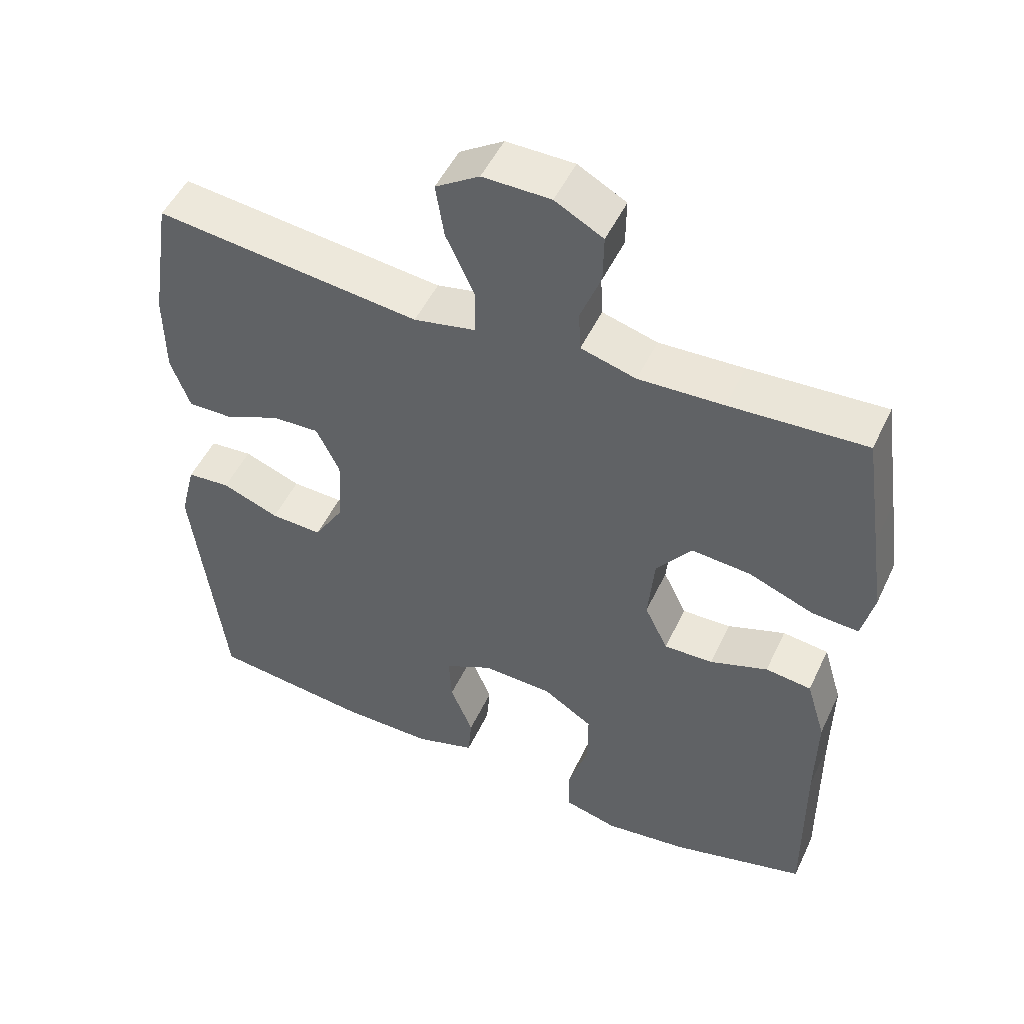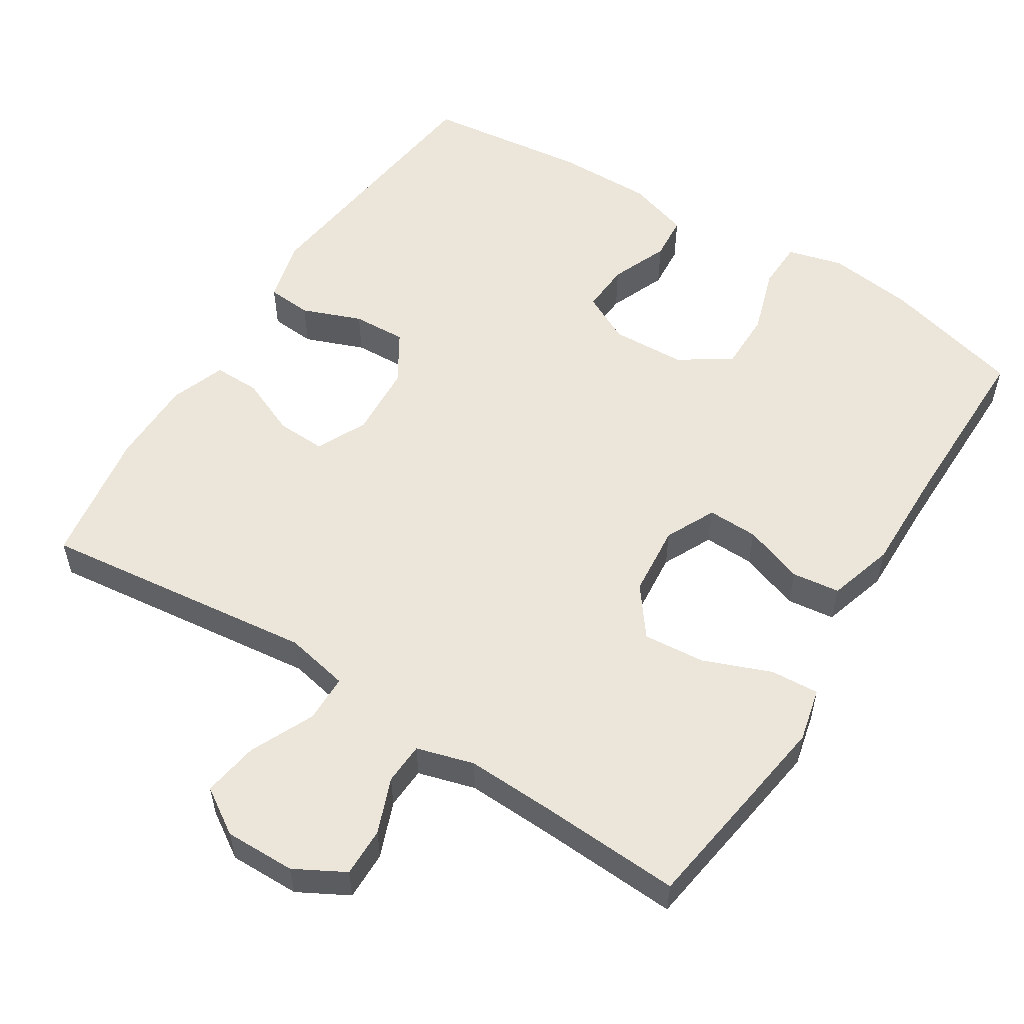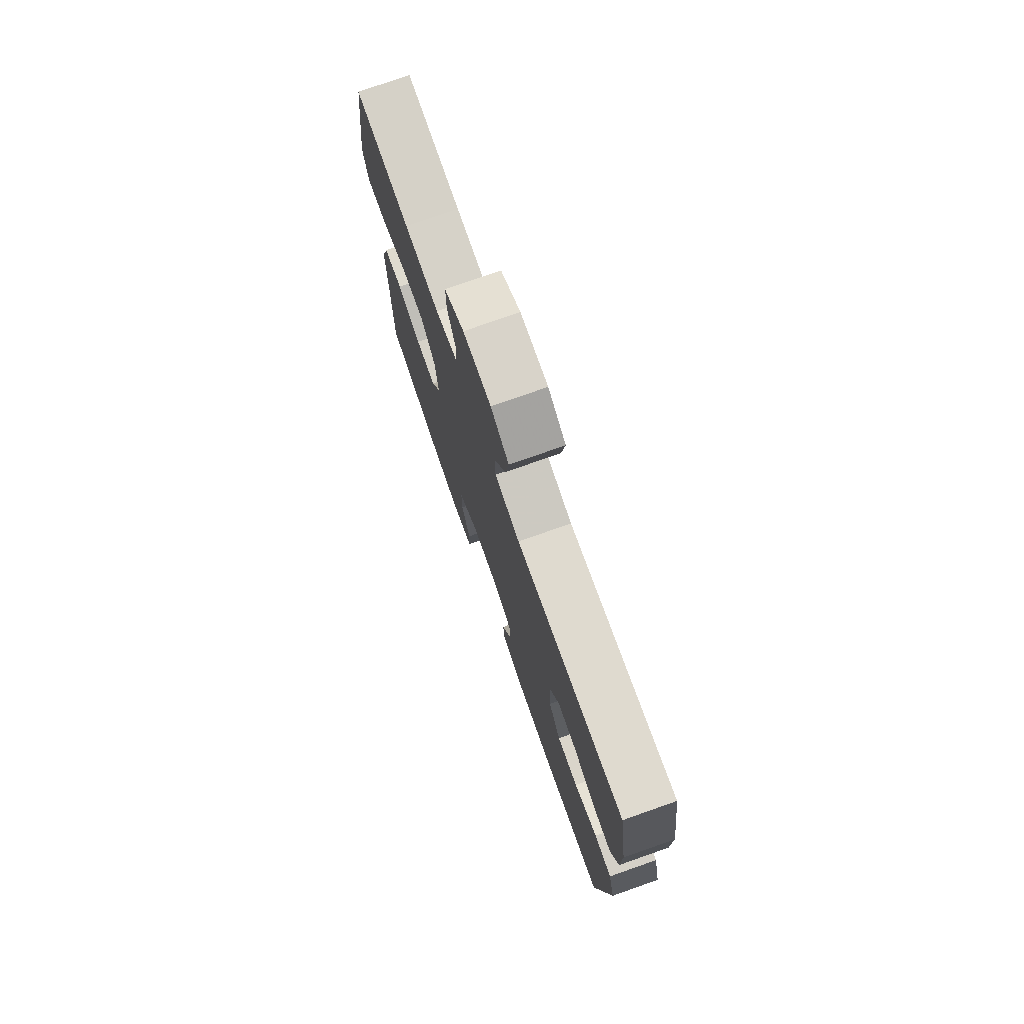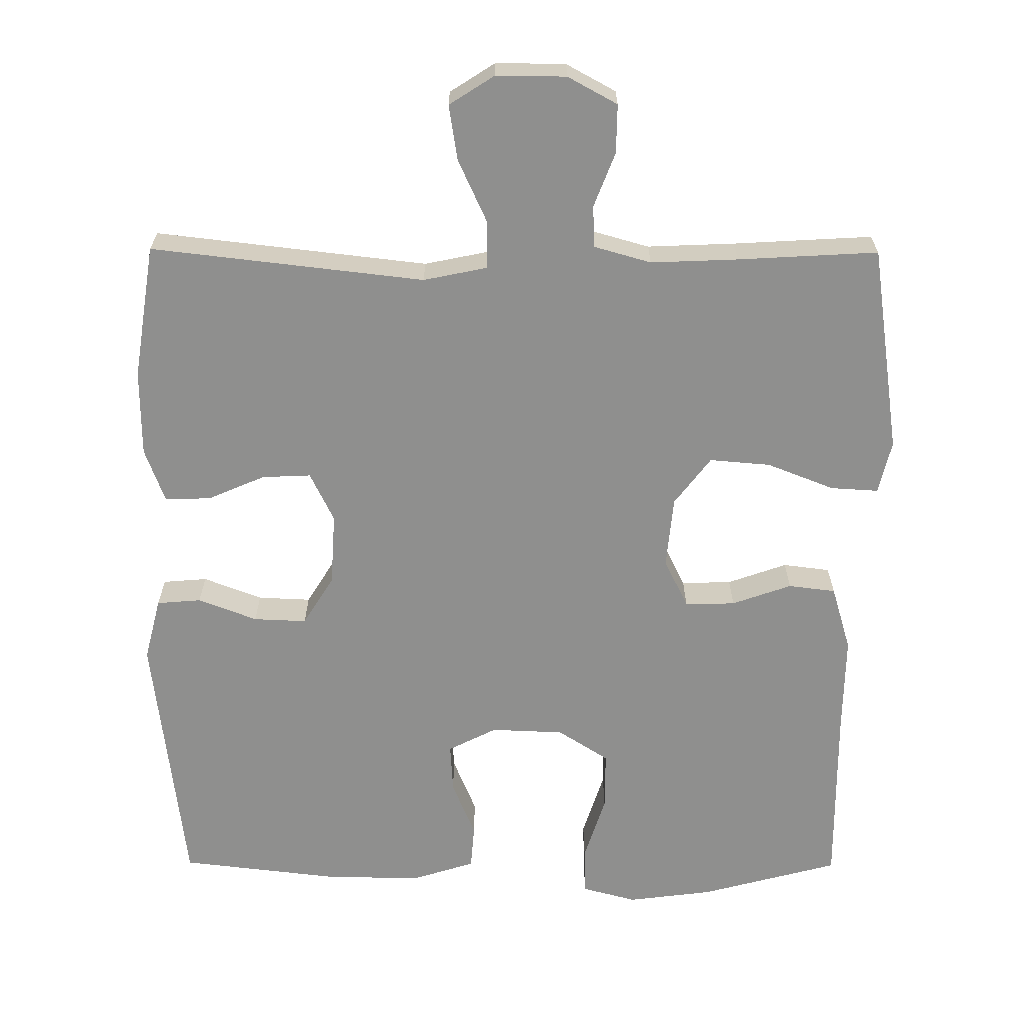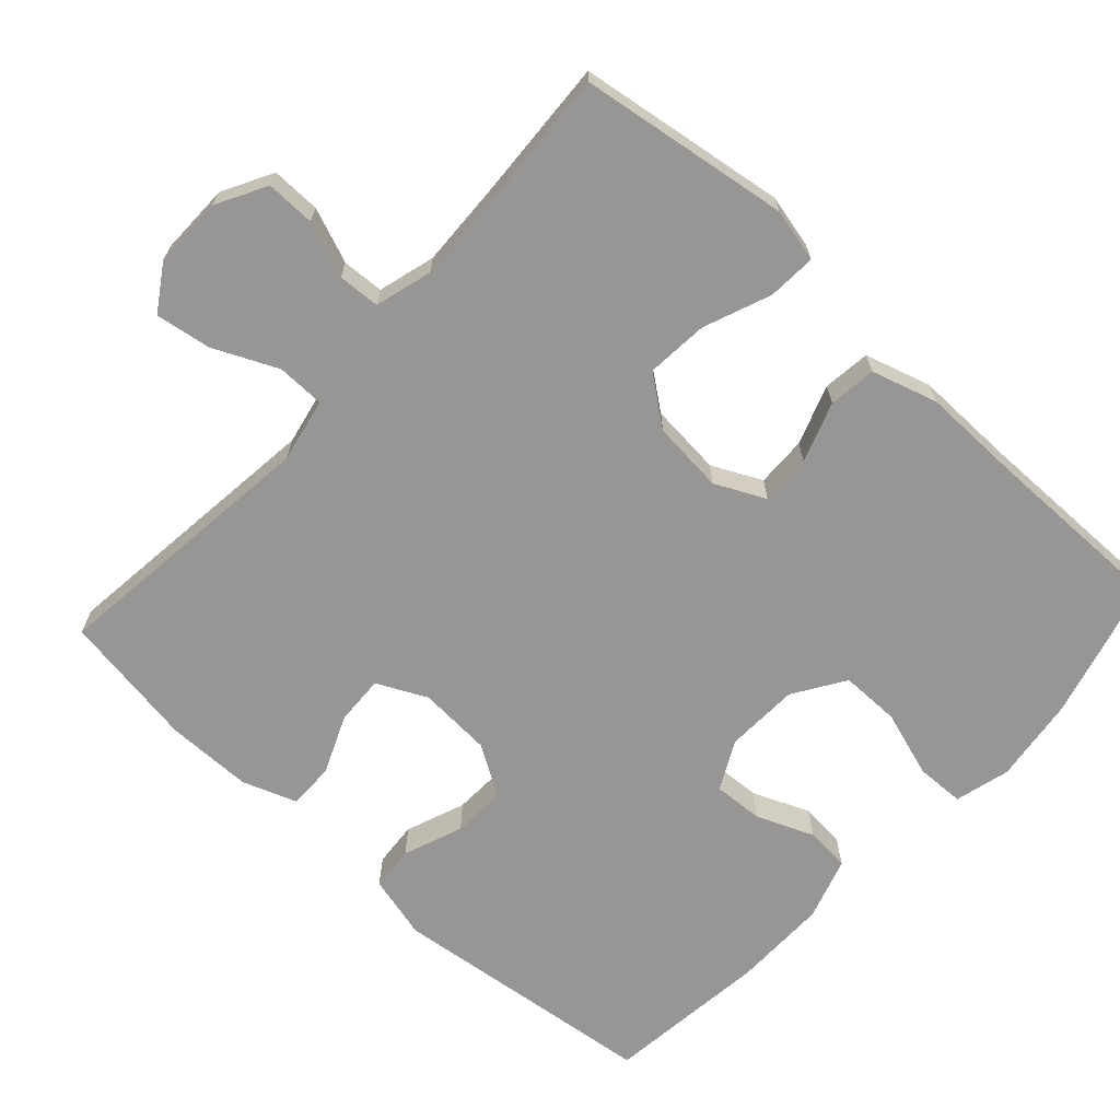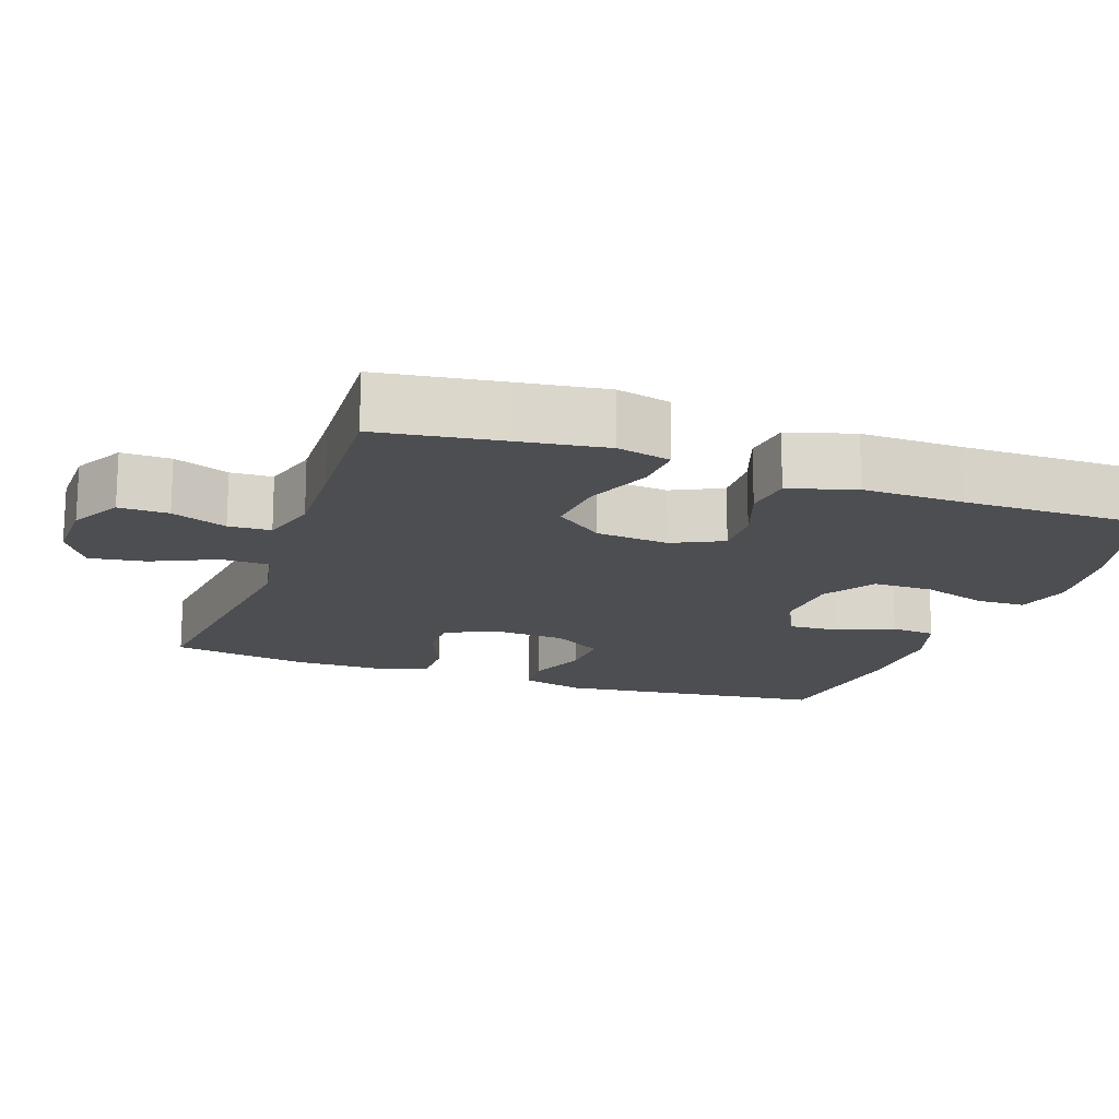
<metadata>
{"format":"obj","ext":"obj","renderer":"f3d","projection":"perspective","resolution":1024,"background":"white","views":[{"elev":50.2,"azim":24.7,"up":"+Z"},{"elev":55.1,"azim":32.2,"up":"+Y"},{"elev":76.2,"azim":-109.4,"up":"+Z"},{"elev":-65.2,"azim":-0.3,"up":"+Y"},{"elev":-67.8,"azim":47.5,"up":"+Y"},{"elev":-16.6,"azim":70.4,"up":"+Y"}]}
</metadata>
<code>
v 0.5 0.07 -0.5
v 0.309 0.07 -0.551
v 0.192 0.07 -0.566
v 0.117 0.07 -0.546
v 0.115 0.07 -0.48
v 0.144 0.07 -0.389
v 0.144 0.07 -0.308
v 0.074 0.07 -0.263
v -0.026 0.07 -0.259
v -0.093 0.07 -0.293
v -0.089 0.07 -0.361
v -0.057 0.07 -0.439
v -0.062 0.07 -0.5
v -0.147 0.07 -0.527
v -0.277 0.07 -0.526
v -0.5 0.07 -0.5
v -0.544 0.07 -0.133
v -0.522 0.07 -0.046
v -0.461 0.07 -0.041
v -0.38 0.07 -0.072
v -0.307 0.07 -0.075
v -0.265 0.07 -0.007
v -0.259 0.07 0.093
v -0.292 0.07 0.161
v -0.359 0.07 0.158
v -0.438 0.07 0.124
v -0.501 0.07 0.123
v -0.528 0.07 0.197
v -0.529 0.07 0.315
v -0.5 0.07 0.5
v -0.125 0.07 0.457
v -0.038 0.07 0.475
v -0.037 0.07 0.54
v -0.077 0.07 0.627
v -0.089 0.07 0.703
v -0.027 0.07 0.743
v 0.069 0.07 0.742
v 0.137 0.07 0.705
v 0.136 0.07 0.638
v 0.107 0.07 0.563
v 0.11 0.07 0.506
v 0.188 0.07 0.484
v 0.308 0.07 0.489
v 0.5 0.07 0.5
v 0.525 0.07 0.331
v 0.542 0.07 0.214
v 0.525 0.07 0.141
v 0.459 0.07 0.145
v 0.367 0.07 0.181
v 0.283 0.07 0.188
v 0.233 0.07 0.122
v 0.224 0.07 0.024
v 0.257 0.07 -0.044
v 0.326 0.07 -0.042
v 0.408 0.07 -0.013
v 0.473 0.07 -0.021
v 0.5 0.07 -0.111
v 0.498 0.07 -0.247
v 0.5 0 -0.5
v 0.309 0 -0.551
v 0.192 0 -0.566
v 0.117 0 -0.546
v 0.115 0 -0.48
v 0.144 0 -0.389
v 0.144 0 -0.308
v 0.074 0 -0.263
v -0.026 0 -0.259
v -0.093 0 -0.293
v -0.089 0 -0.361
v -0.057 0 -0.439
v -0.062 0 -0.5
v -0.147 0 -0.527
v -0.277 0 -0.526
v -0.5 0 -0.5
v -0.544 0 -0.133
v -0.522 0 -0.046
v -0.461 0 -0.041
v -0.38 0 -0.072
v -0.307 0 -0.075
v -0.265 0 -0.007
v -0.259 0 0.093
v -0.292 0 0.161
v -0.359 0 0.158
v -0.438 0 0.124
v -0.501 0 0.123
v -0.528 0 0.197
v -0.529 0 0.315
v -0.5 0 0.5
v -0.125 0 0.457
v -0.038 0 0.475
v -0.037 0 0.54
v -0.077 0 0.627
v -0.089 0 0.703
v -0.027 0 0.743
v 0.069 0 0.742
v 0.137 0 0.705
v 0.136 0 0.638
v 0.107 0 0.563
v 0.11 0 0.506
v 0.188 0 0.484
v 0.308 0 0.489
v 0.5 0 0.5
v 0.525 0 0.331
v 0.542 0 0.214
v 0.525 0 0.141
v 0.459 0 0.145
v 0.367 0 0.181
v 0.283 0 0.188
v 0.233 0 0.122
v 0.224 0 0.024
v 0.257 0 -0.044
v 0.326 0 -0.042
v 0.408 0 -0.013
v 0.473 0 -0.021
v 0.5 0 -0.111
v 0.498 0 -0.247
f 55 56 57 58
f 54 55 58 1
f 53 54 1 2
f 52 53 2 3
f 46 47 48 49
f 46 49 50
f 43 44 45 46
f 42 43 46 50
f 41 42 50 51
f 37 38 39 40
f 37 40 41
f 36 37 41
f 33 34 35 36
f 32 33 36 41
f 28 29 30 31
f 28 31 32
f 25 26 27 28
f 24 25 28 32
f 23 24 32 41
f 17 18 19 20
f 17 20 21
f 16 17 21
f 15 16 21 22
f 11 12 13 14
f 10 11 14 15
f 3 4 5 6
f 52 3 6 7
f 51 52 7 8
f 41 51 8 9
f 23 41 9 10
f 10 15 22 23
f 116 115 114 113
f 59 116 113 112
f 60 59 112 111
f 61 60 111 110
f 107 106 105 104
f 108 107 104
f 104 103 102 101
f 108 104 101 100
f 109 108 100 99
f 98 97 96 95
f 99 98 95
f 99 95 94
f 94 93 92 91
f 99 94 91 90
f 89 88 87 86
f 90 89 86
f 86 85 84 83
f 90 86 83 82
f 99 90 82 81
f 78 77 76 75
f 79 78 75
f 79 75 74
f 80 79 74 73
f 72 71 70 69
f 73 72 69 68
f 64 63 62 61
f 65 64 61 110
f 66 65 110 109
f 67 66 109 99
f 68 67 99 81
f 81 80 73 68
f 1 59 60 2
f 2 60 61 3
f 3 61 62 4
f 4 62 63 5
f 5 63 64 6
f 6 64 65 7
f 7 65 66 8
f 8 66 67 9
f 9 67 68 10
f 10 68 69 11
f 11 69 70 12
f 12 70 71 13
f 13 71 72 14
f 14 72 73 15
f 15 73 74 16
f 16 74 75 17
f 17 75 76 18
f 18 76 77 19
f 19 77 78 20
f 20 78 79 21
f 21 79 80 22
f 22 80 81 23
f 23 81 82 24
f 24 82 83 25
f 25 83 84 26
f 26 84 85 27
f 27 85 86 28
f 28 86 87 29
f 29 87 88 30
f 30 88 89 31
f 31 89 90 32
f 32 90 91 33
f 33 91 92 34
f 34 92 93 35
f 35 93 94 36
f 36 94 95 37
f 37 95 96 38
f 38 96 97 39
f 39 97 98 40
f 40 98 99 41
f 41 99 100 42
f 42 100 101 43
f 43 101 102 44
f 44 102 103 45
f 45 103 104 46
f 46 104 105 47
f 47 105 106 48
f 48 106 107 49
f 49 107 108 50
f 50 108 109 51
f 51 109 110 52
f 52 110 111 53
f 53 111 112 54
f 54 112 113 55
f 55 113 114 56
f 56 114 115 57
f 57 115 116 58
f 58 116 59 1

</code>
